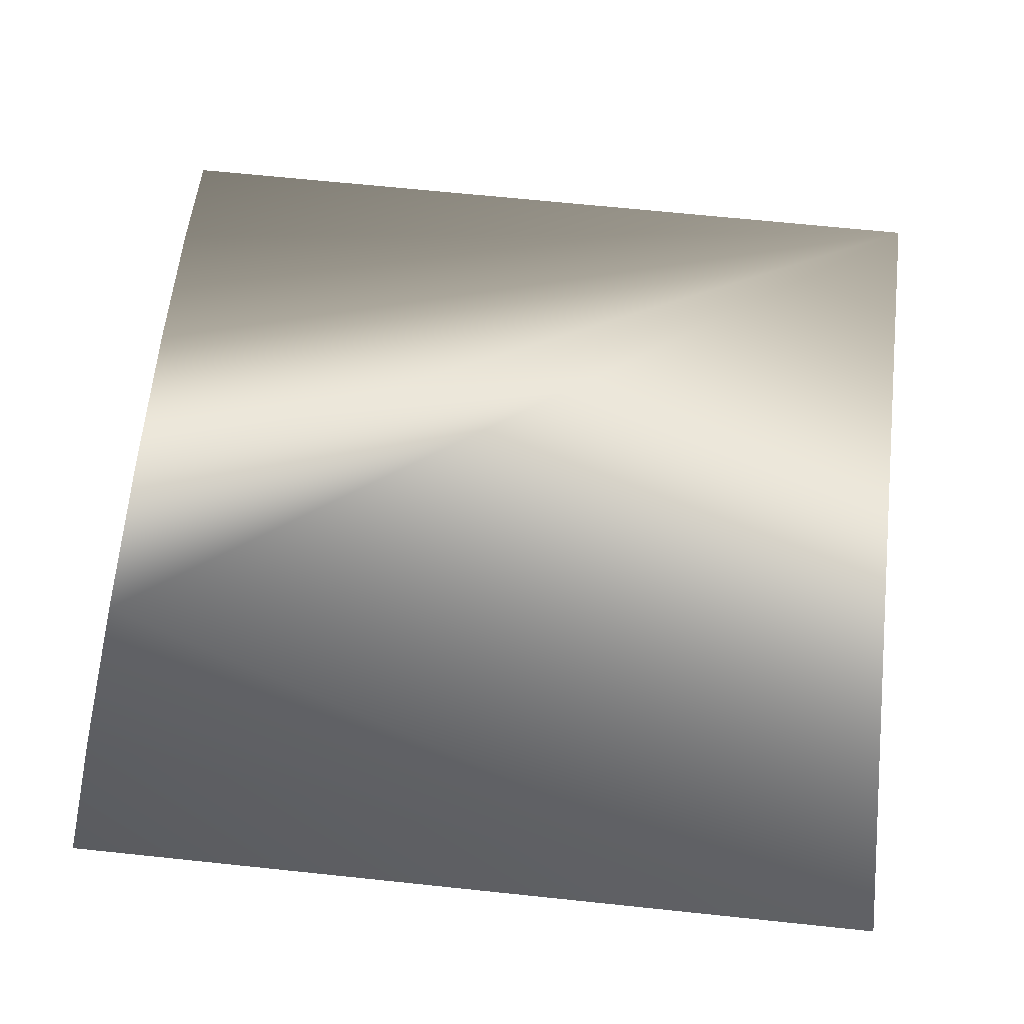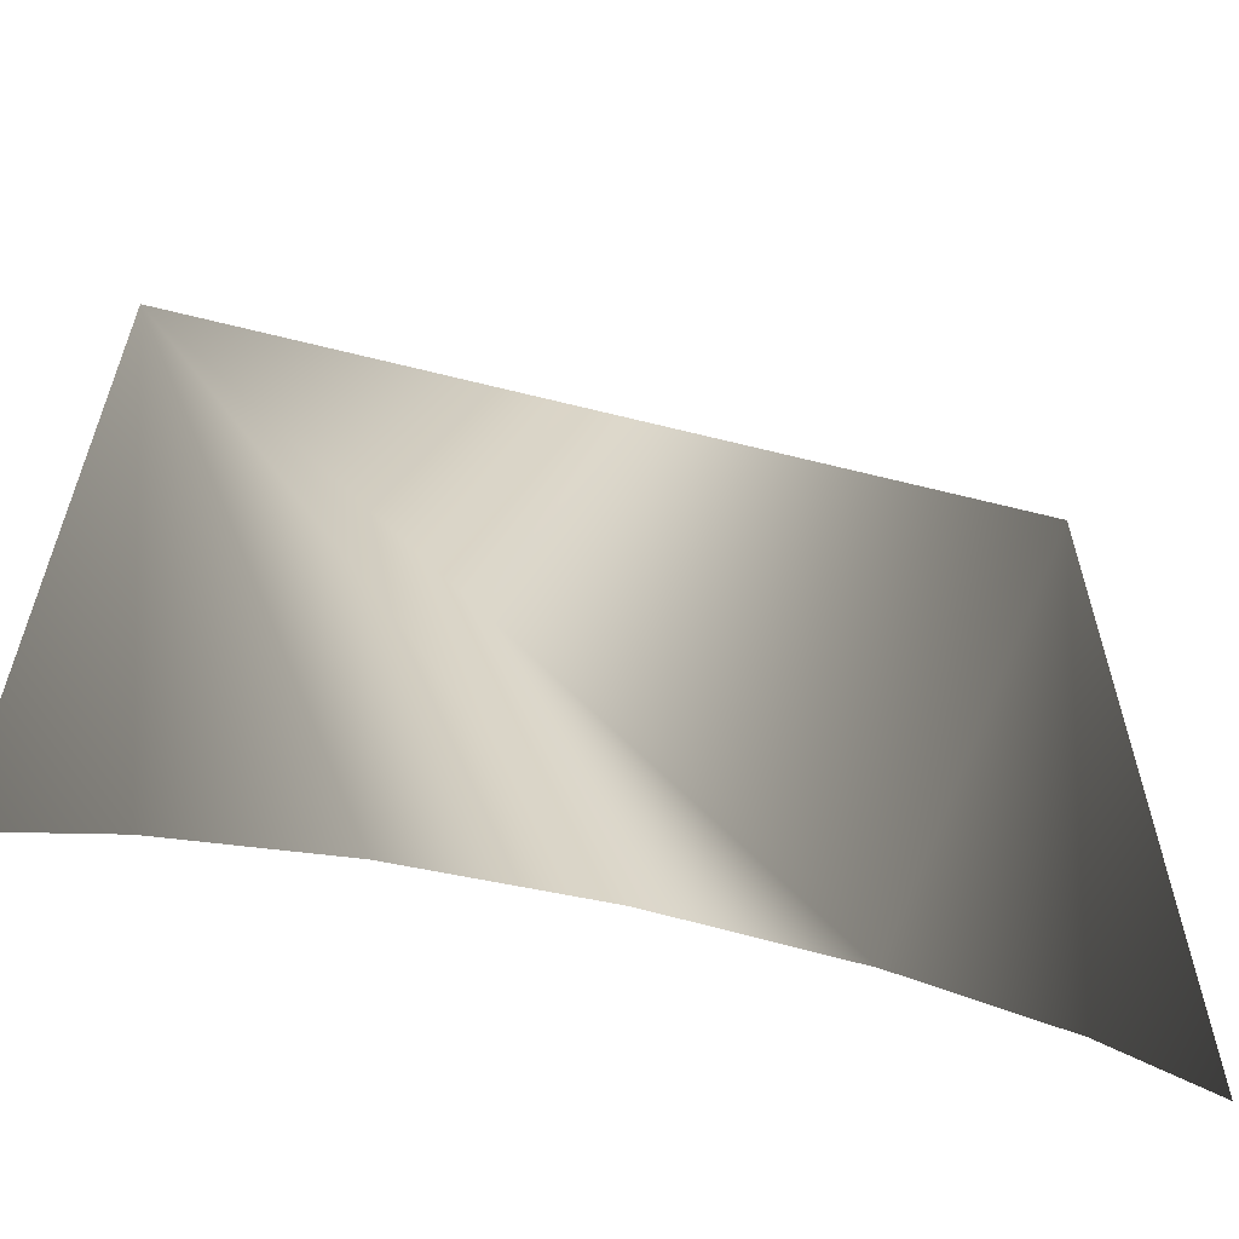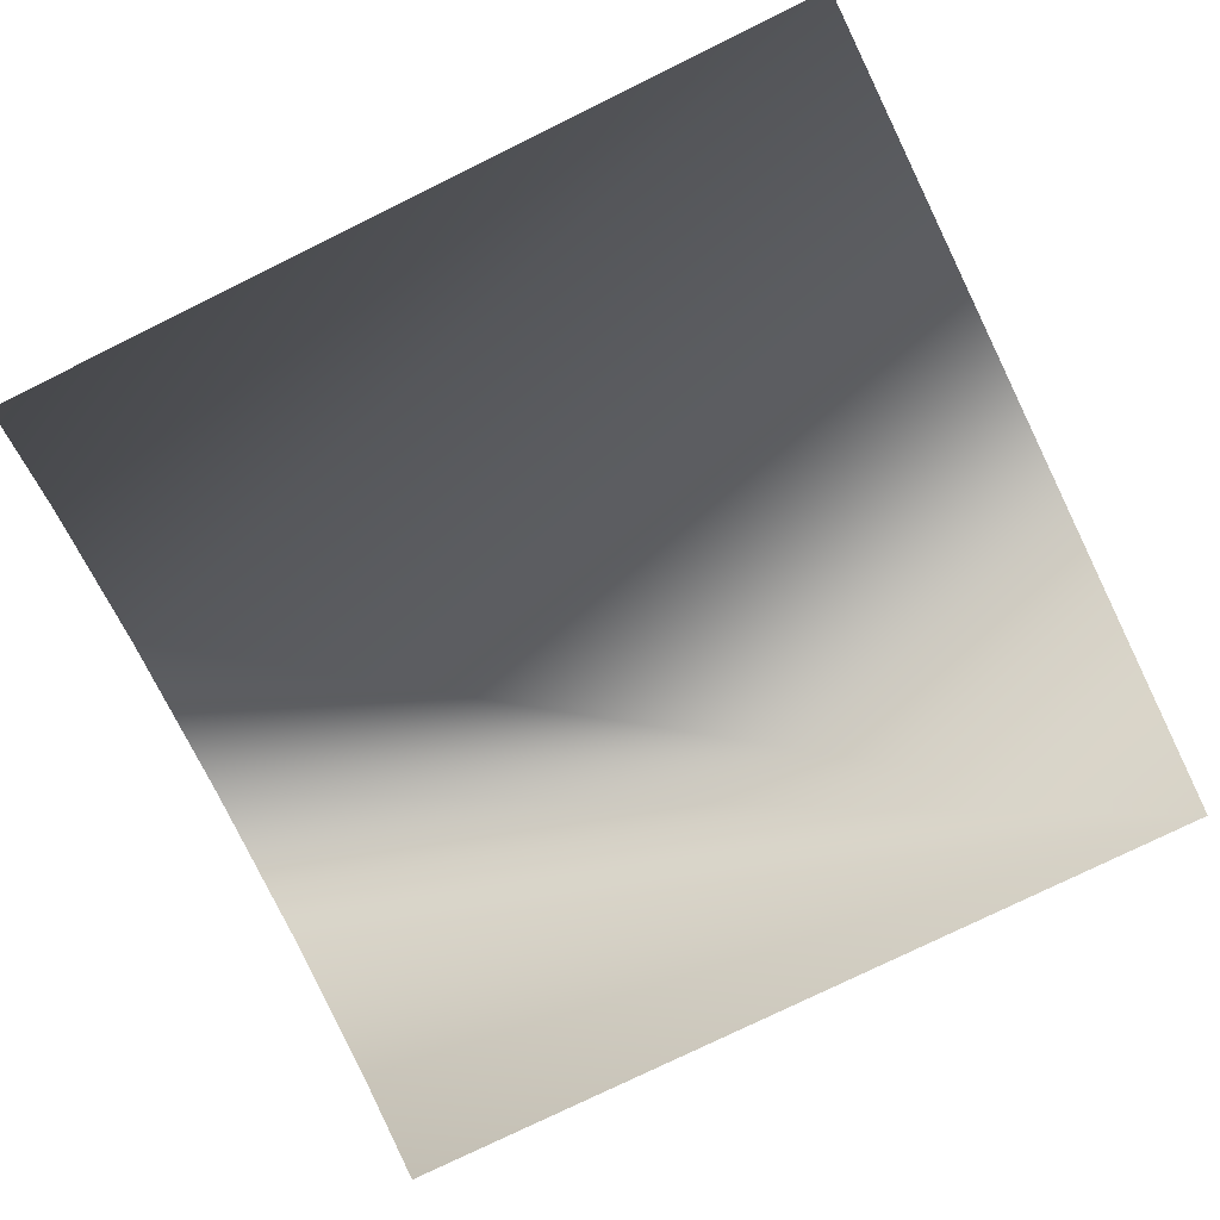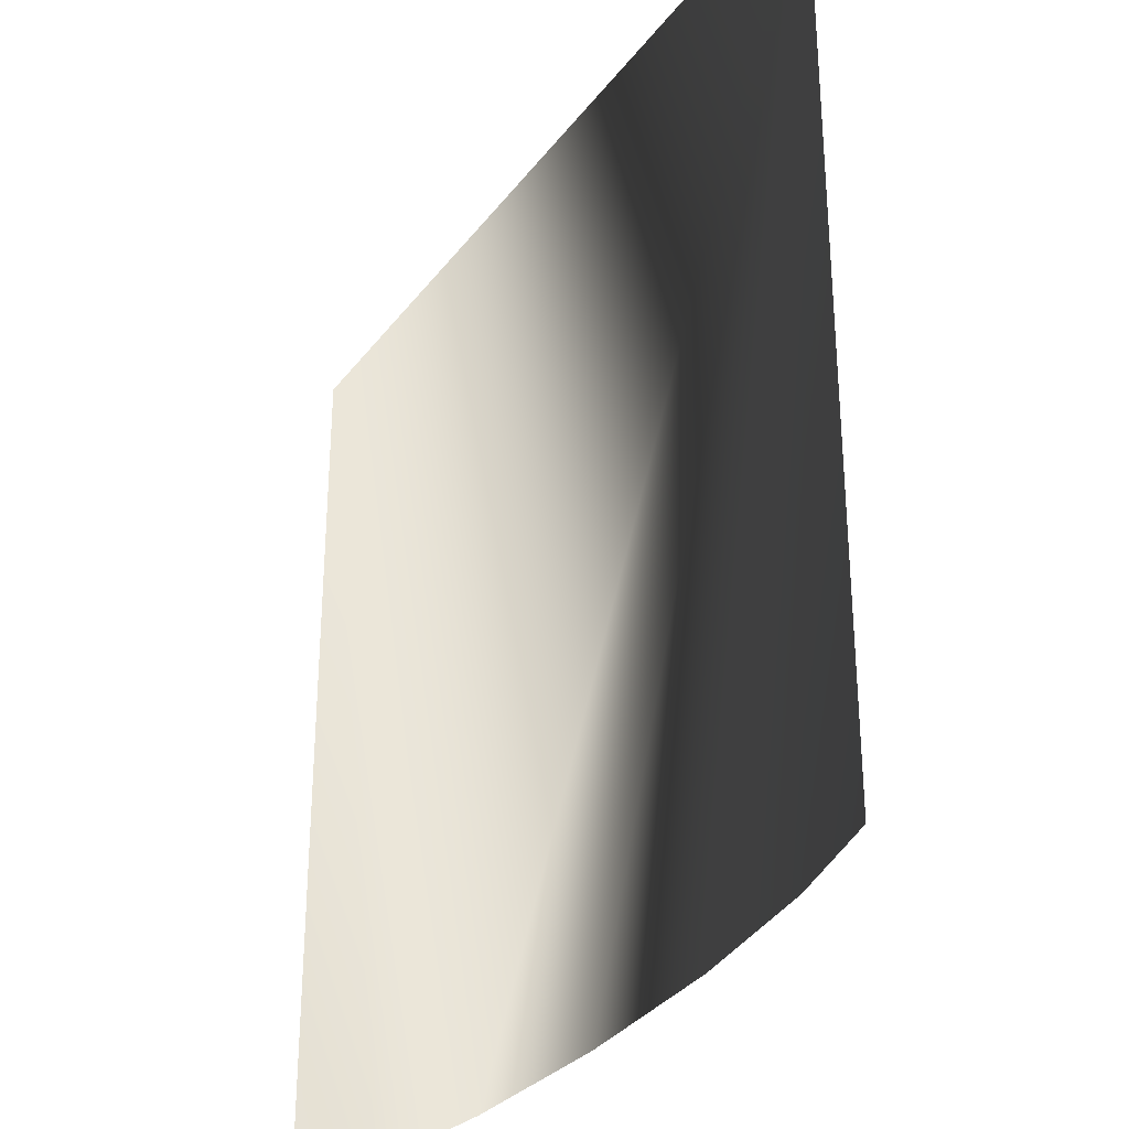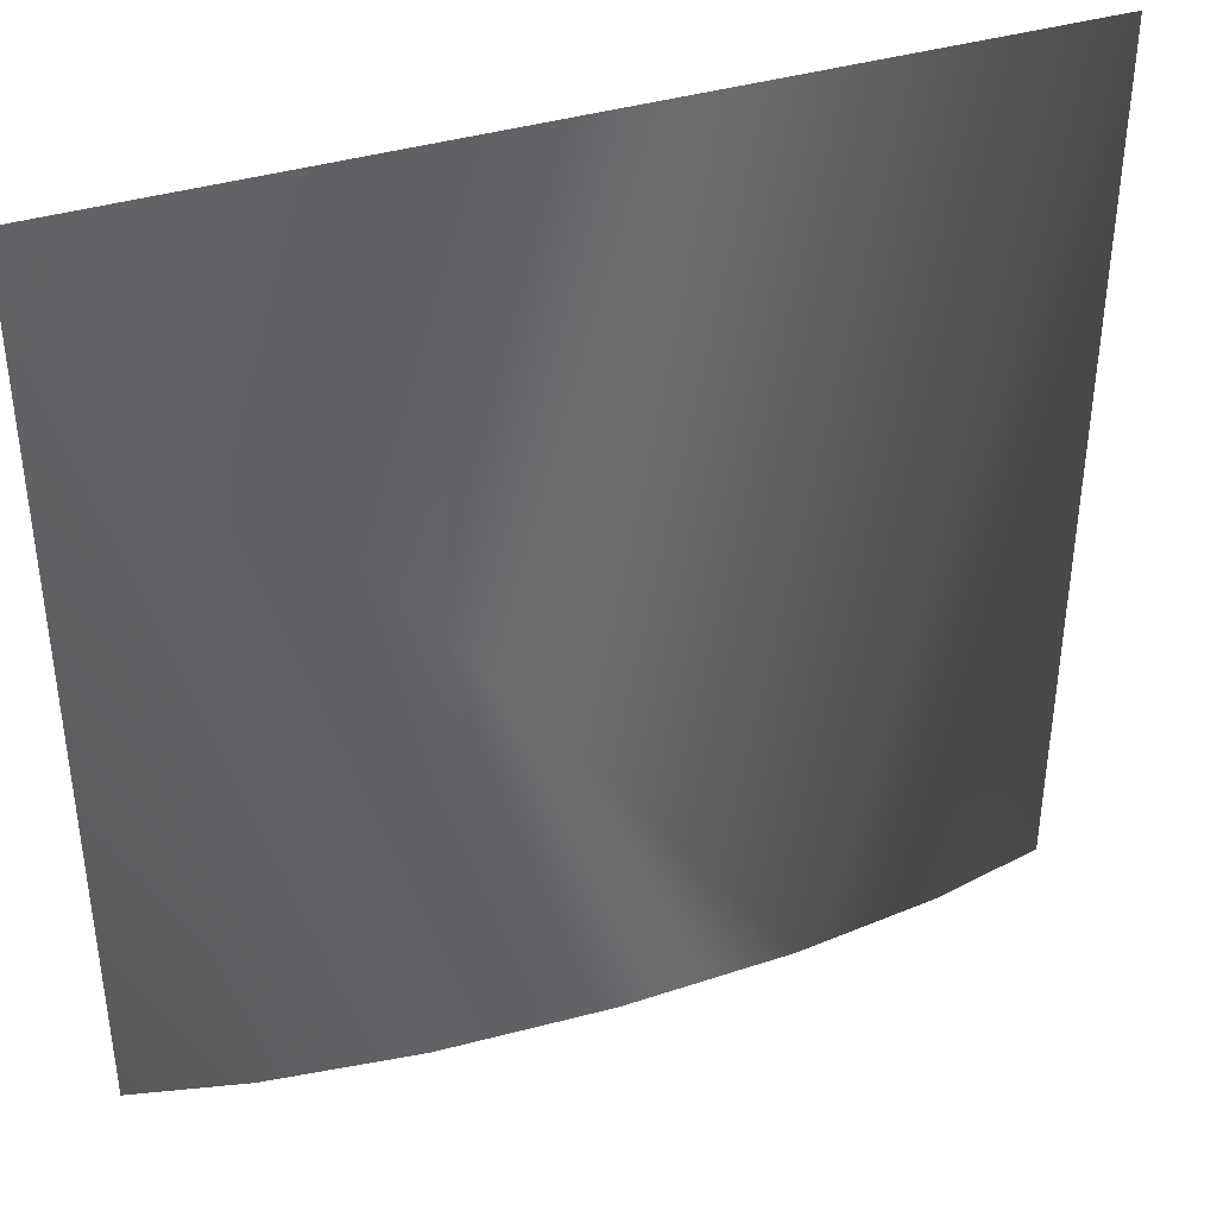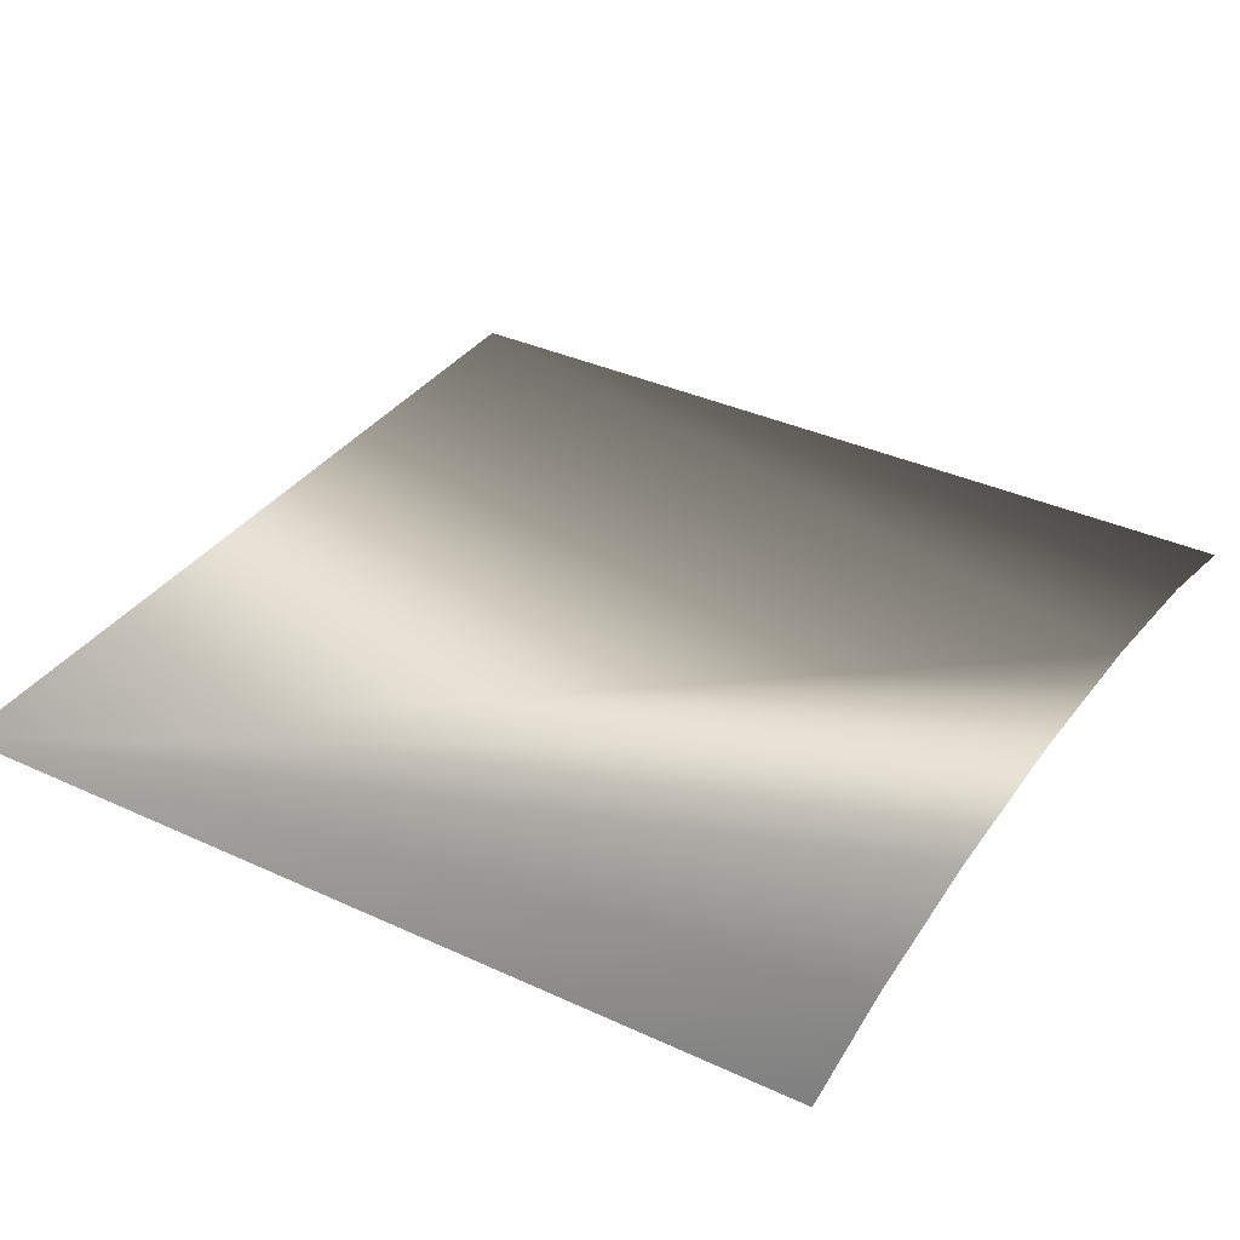
<metadata>
{"format":"obj","ext":"obj","renderer":"f3d","projection":"perspective","resolution":1024,"background":"white","views":[{"elev":66.7,"azim":96.0,"up":"+Z"},{"elev":-61.3,"azim":-14.4,"up":"+Y"},{"elev":-77.5,"azim":116.1,"up":"+Z"},{"elev":-31.3,"azim":-120.4,"up":"+Y"},{"elev":39.5,"azim":-20.3,"up":"+Y"},{"elev":36.0,"azim":-58.8,"up":"+Z"}]}
</metadata>
<code>
v 1 -1 -0
v 1 1 0
v 0.7426 -1 0.06032
v 0.3952 -1 0.1042
v -1 1 0
v 0 -1 0.1195
v -0.3952 -1 0.1042
v -0.7426 -1 0.06032
v -1 -1 -0
g street
f 1 2 3
f 3 2 4
f 4 2 5 6
f 6 5 7
f 7 5 8
f 8 5 9

</code>
